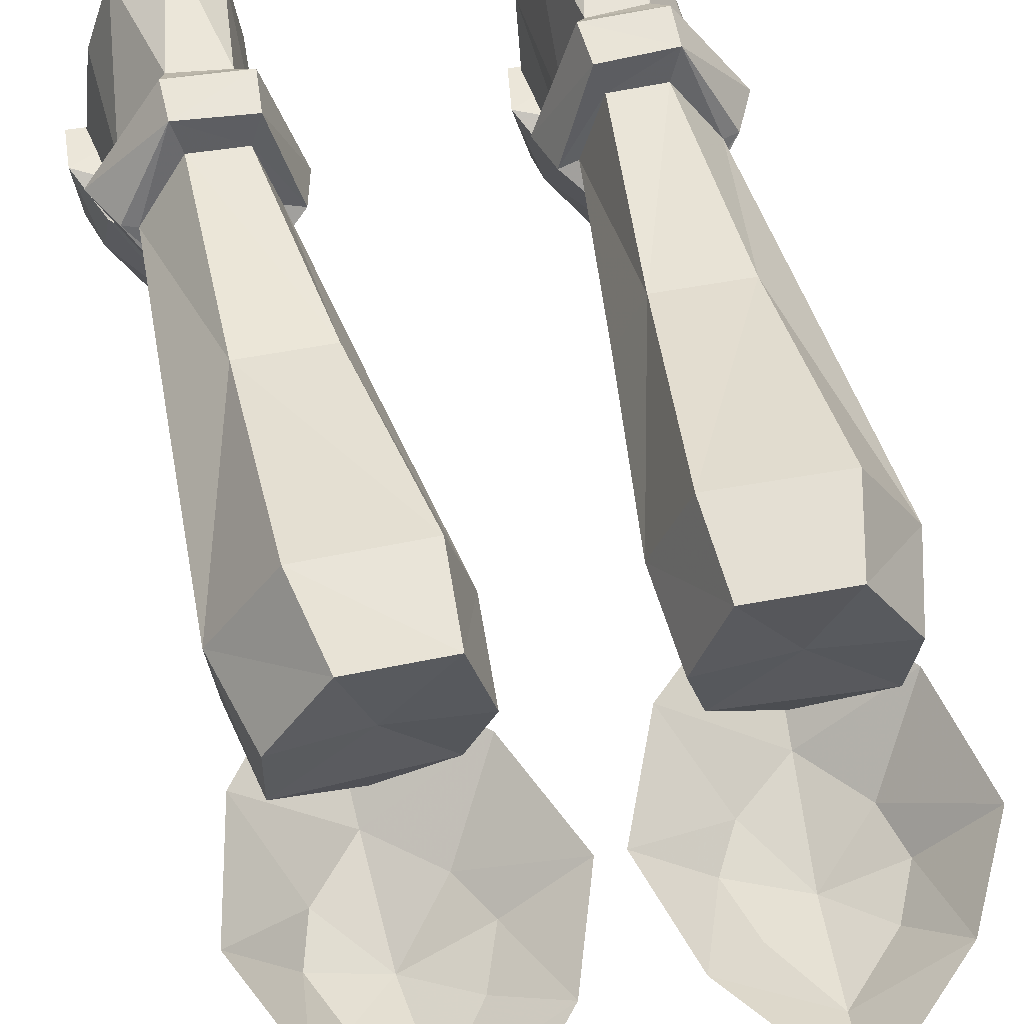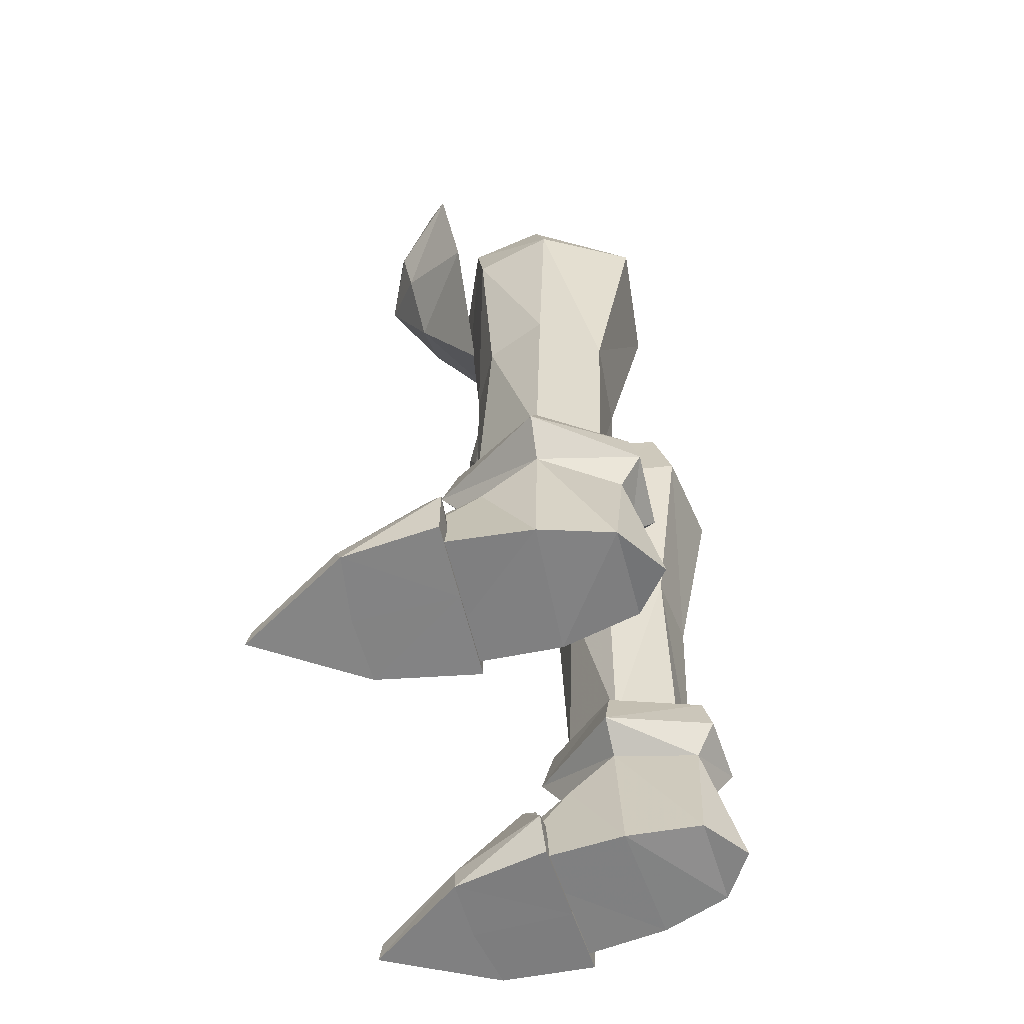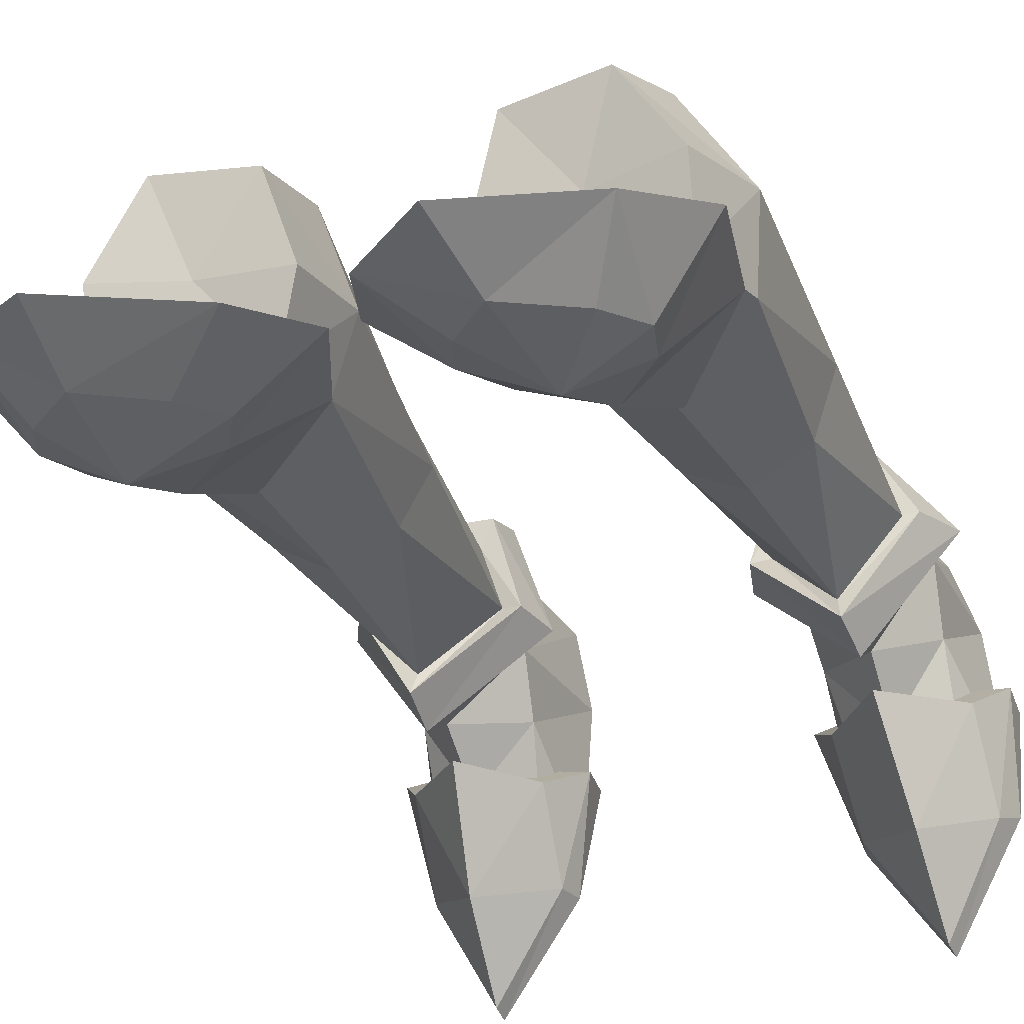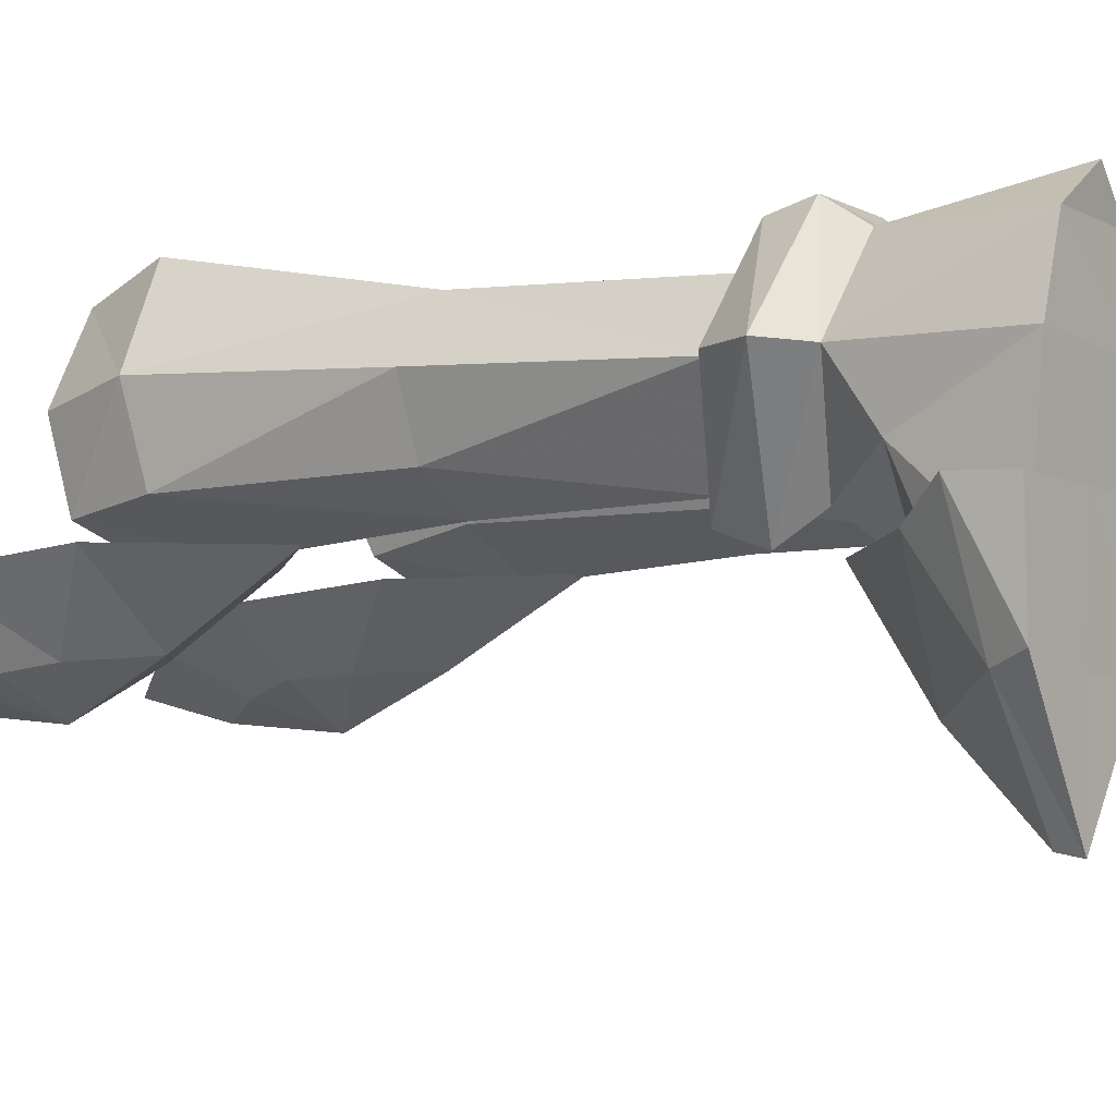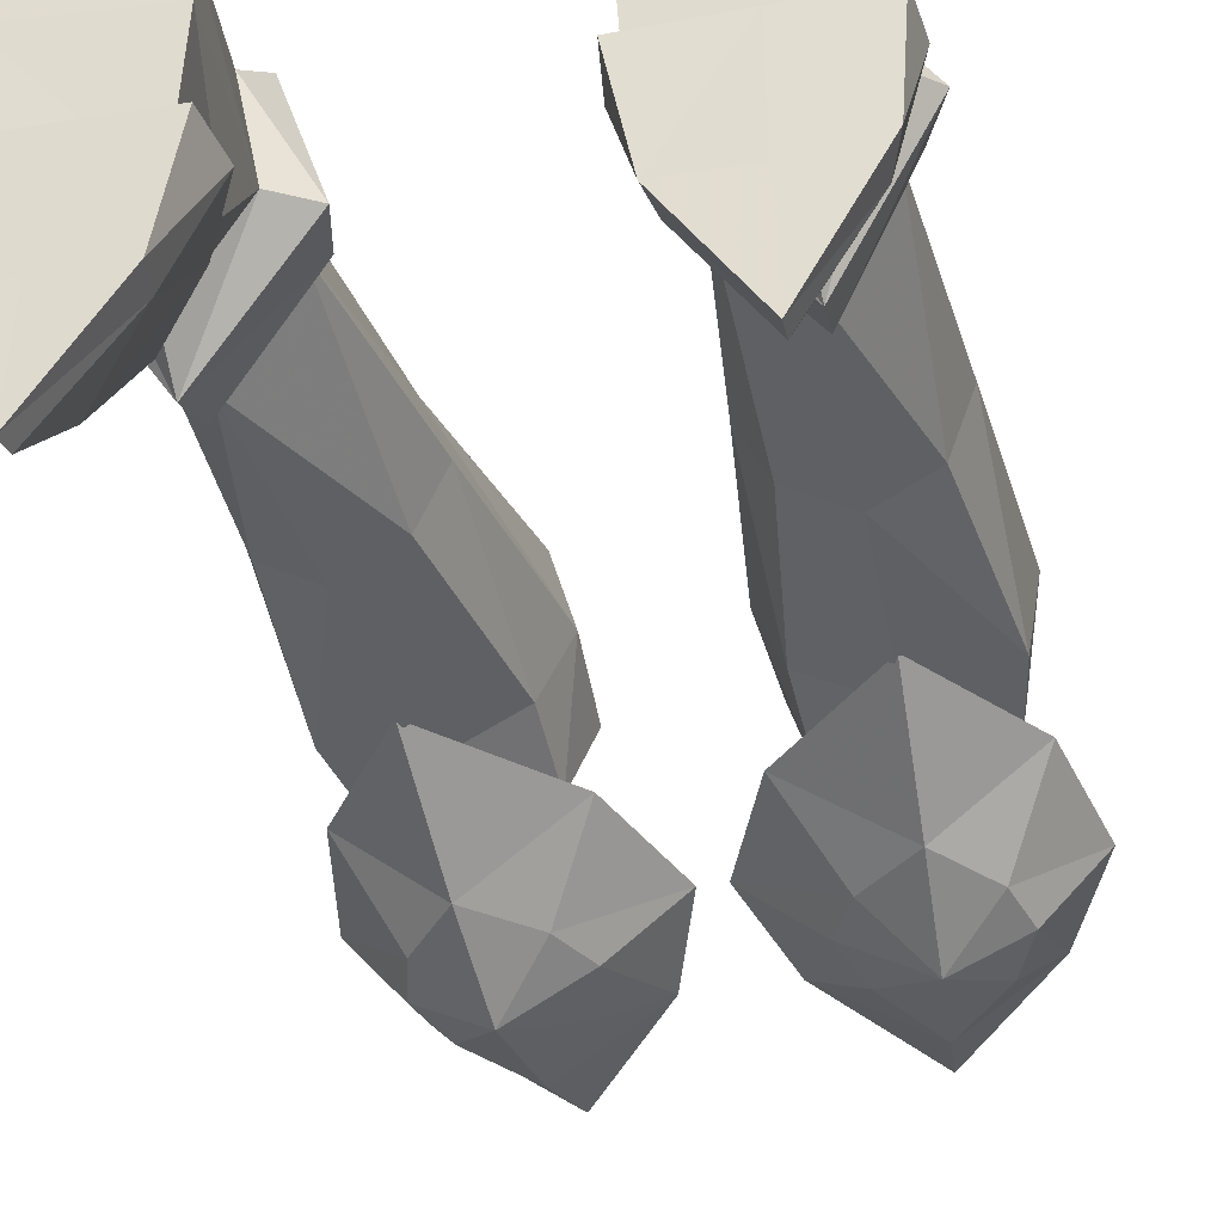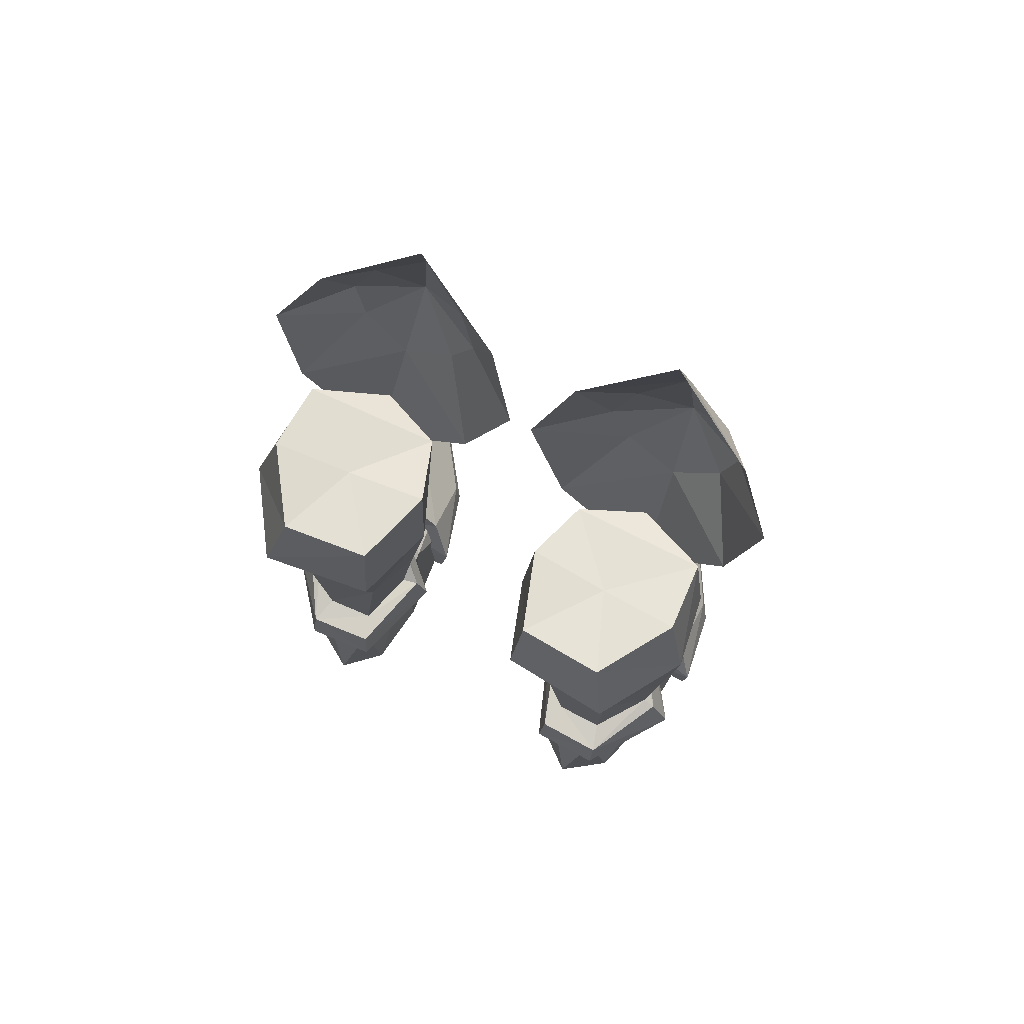
<metadata>
{"format":"obj","ext":"obj","renderer":"f3d","projection":"perspective","resolution":1024,"background":"white","views":[{"elev":47.7,"azim":-12.8,"up":"+Y"},{"elev":-60.7,"azim":106.1,"up":"+Z"},{"elev":-29.9,"azim":21.3,"up":"+Y"},{"elev":-4.3,"azim":125.0,"up":"+Y"},{"elev":-35.1,"azim":-166.8,"up":"+Y"},{"elev":76.4,"azim":-154.6,"up":"+Z"}]}
</metadata>
<code>
g summoner_shoe_female_94750
v -5.326 -2.676 23.53
v -5.538 -0.3622 19.39
v -1.931 -0.557 23
v -3.471 -2.76 25.15
v -2.664 -2.913 26.61
v -0.3967 -1.115 26.6
v -1.51 -2.101 29.71
v -3.302 -3.355 28.29
v -9.149 -0.8239 27.47
v -8.34 -0.2975 23.52
v -6.871 -2.847 25.37
v -7.309 -3.09 26.93
v -4.797 -3.906 30.22
v -4.484 -3.192 33
v -7.669 -1.871 30.24
v -6.571 -3.45 28.49
v 5.316 -2.676 23.53
v 3.46 -2.76 25.15
v 1.921 -0.557 23
v 5.528 -0.3622 19.39
v 2.653 -2.913 26.61
v 3.292 -3.355 28.29
v 1.5 -2.101 29.71
v 0.3865 -1.115 26.6
v 9.139 -0.8238 27.47
v 7.299 -3.09 26.93
v 6.86 -2.846 25.37
v 8.33 -0.2975 23.52
v 4.786 -3.906 30.22
v 6.56 -3.45 28.49
v 7.659 -1.871 30.24
v 4.474 -3.192 33
v -5.128 -4.201 26.71
v 5.118 -4.201 26.71
f 1 2 3
f 3 4 1
f 5 6 7
f 7 8 5
f 9 10 11
f 11 12 9
f 13 14 15
f 15 16 13
f 4 3 6
f 6 5 4
f 1 11 10
f 10 2 1
f 13 8 7
f 7 14 13
f 12 16 15
f 15 9 12
f 17 18 19
f 19 20 17
f 21 22 23
f 23 24 21
f 25 26 27
f 27 28 25
f 29 30 31
f 31 32 29
f 18 21 24
f 24 19 18
f 17 20 28
f 28 27 17
f 29 32 23
f 23 22 29
f 26 25 31
f 31 30 26
f 5 8 33
f 33 1 4
f 33 13 16
f 12 11 33
f 33 4 5
f 33 11 1
f 33 8 13
f 33 16 12
f 21 34 22
f 34 18 17
f 34 30 29
f 26 34 27
f 34 21 18
f 34 17 27
f 34 29 22
f 34 26 30
g summoner_shoe_female_94750
v -4.132 2.08 4.822
v -2.985 2.105 5.57
v -6.252 -1.102 6.906
v -6.212 -0.2786 5.566
v -3.964 2.306 6.992
v -6.028 0.05454 8.147
v -6.154 -0.5922 8.365
v -3.358 2.201 7.112
v -4.652 4.381 6.908
v -4.32 5.36 6.855
v -6.684 5.485 6.801
v -6.375 4.45 6.92
v -4.212 5.677 5.478
v -6.71 5.809 5.516
v -6.508 -0.2057 -0.1115
v -3.644 -0.3183 -0.1656
v -4.315 -3.673 -0.06743
v -6.529 -3.676 -0.03232
v -8.778 -3.294 0.0021
v -9.014 -0.1036 -0.05802
v -7.771 2.651 7.408
v -8.233 2.732 7.33
v -6.375 4.45 6.92
v -6.684 5.485 6.801
v -3.031 5.057 25.09
v -2.183 2.291 24.66
v -1.989 2.853 21.54
v -2.871 5.744 22.25
v -2.888 0.1024 24.01
v -2.856 0.7589 21.12
v -5.064 -0.8804 23.66
v -5.358 -0.5648 21.06
v -5.939 5.342 25.36
v -6.56 6.208 22.72
v -8.424 3.293 22.23
v -7.619 2.769 25.13
v -7.531 0.2885 24.44
v -8.09 0.6792 21.67
v -3.791 4.511 14.56
v -6.497 4.764 14.83
v -6.56 6.208 22.72
v -5.939 5.342 25.36
v -7.945 2.68 4.756
v -8.965 2.777 5.789
v -6.71 5.809 5.516
v -6.461 5.084 4.427
v -4.677 4.946 4.475
v -6.461 5.084 4.427
v -2.981 2.595 14.46
v -5.673 -0.07992 14.7
v -3.85 0.8782 14.61
v -7.4 0.9305 14.77
v -6.497 4.764 14.83
v -8.109 2.956 14.83
v 4.122 2.08 4.822
v 6.202 -0.2786 5.566
v 6.241 -1.102 6.906
v 2.975 2.105 5.57
v 3.954 2.306 6.992
v 3.347 2.201 7.112
v 6.144 -0.5922 8.365
v 6.018 0.05457 8.147
v 4.642 4.381 6.908
v 4.309 5.36 6.855
v 6.365 4.45 6.92
v 6.673 5.485 6.801
v 6.7 5.81 5.516
v 4.201 5.677 5.478
v 6.498 -0.2056 -0.1115
v 6.519 -3.676 -0.03232
v 4.305 -3.673 -0.06744
v 3.634 -0.3183 -0.1656
v 9.004 -0.1036 -0.05801
v 8.768 -3.294 0.002107
v 8.223 2.732 7.33
v 7.76 2.651 7.408
v 6.673 5.485 6.801
v 6.365 4.45 6.92
v 3.021 5.057 25.09
v 2.861 5.744 22.25
v 1.979 2.853 21.54
v 2.173 2.291 24.66
v 2.878 0.1024 24.01
v 2.846 0.7589 21.12
v 5.347 -0.5648 21.06
v 5.054 -0.8804 23.66
v 5.928 5.342 25.36
v 7.609 2.77 25.13
v 8.414 3.293 22.23
v 6.55 6.208 22.72
v 7.521 0.2886 24.44
v 8.08 0.6792 21.67
v 6.55 6.208 22.72
v 6.487 4.764 14.83
v 3.781 4.511 14.56
v 5.928 5.342 25.36
v 7.935 2.68 4.756
v 6.45 5.084 4.427
v 6.7 5.81 5.516
v 8.955 2.777 5.789
v 6.45 5.084 4.427
v 4.666 4.946 4.475
v 2.971 2.595 14.46
v 3.84 0.8782 14.61
v 5.663 -0.0799 14.7
v 7.39 0.9306 14.77
v 8.099 2.957 14.83
v 6.487 4.764 14.83
v -6.339 -0.5329 2.924
v -6.126 -1.313 5.309
v -4.293 -1.279 2.963
v -8.302 -0.9814 2.892
v -2.888 0.1024 24.01
v -2.183 2.291 24.66
v -4.938 2.516 24.62
v -3.031 5.057 25.09
v -7.619 2.769 25.13
v -7.531 0.2885 24.44
v -5.939 5.342 25.36
v -5.064 -0.8804 23.66
v -7.774 0.7884 3.512
v -7.756 -2.244 2.114
v -6.17 -1.697 3.603
v -8.647 -1.995 0.03994
v -8.108 2.631 -0.04138
v -3.839 2.306 -0.04194
v -4.11 -2.062 0.07568
v -8.108 2.631 -0.04138
v -8.647 -1.995 0.03994
v -7.322 4.946 -0.02042
v -4.259 4.863 0.1324
v -4.344 0.3629 3.579
v -4.717 -1.741 2.134
v -3.839 2.306 -0.04194
v -4.11 -2.062 0.07568
v -7.322 4.946 -0.02042
v -4.259 4.863 0.1324
v -5.673 6.043 -0.04165
v -5.673 6.043 -0.04165
v -4.49 -3.727 0.9208
v -4.315 -3.673 -0.06743
v -3.391 -0.4463 1.465
v -3.644 -0.3183 -0.1656
v -6.664 -7.093 -0.06135
v -6.631 -6.969 0.6286
v -4.293 -1.279 2.963
v -6.504 -4.523 3.032
v -6.126 -1.313 5.309
v -6.664 -7.093 -0.06135
v -8.397 -3.639 1.002
v -9.126 -0.05722 1.598
v -8.778 -3.294 0.0021
v -9.014 -0.1036 -0.05802
v -8.302 -0.9814 2.892
v -3.391 -0.4463 1.465
v -3.644 -0.3183 -0.1656
v -6.508 -0.2057 -0.1115
v -9.126 -0.05722 1.598
v -9.014 -0.1036 -0.05802
v 6.329 -0.5328 2.924
v 4.283 -1.279 2.963
v 6.116 -1.313 5.309
v 8.292 -0.9814 2.892
v 2.878 0.1024 24.01
v 4.928 2.516 24.62
v 2.173 2.291 24.66
v 3.021 5.057 25.09
v 7.521 0.2886 24.44
v 7.609 2.77 25.13
v 5.928 5.342 25.36
v 5.054 -0.8804 23.66
v 7.764 0.7884 3.512
v 6.16 -1.697 3.603
v 7.745 -2.244 2.114
v 8.637 -1.995 0.03995
v 8.098 2.631 -0.04138
v 3.829 2.306 -0.04195
v 8.098 2.631 -0.04138
v 4.099 -2.062 0.07567
v 8.637 -1.995 0.03995
v 7.312 4.946 -0.02041
v 4.249 4.863 0.1324
v 4.334 0.3629 3.579
v 4.707 -1.741 2.134
v 3.829 2.306 -0.04195
v 4.099 -2.062 0.07567
v 7.312 4.946 -0.02041
v 4.249 4.863 0.1324
v 5.663 6.043 -0.04165
v 5.663 6.043 -0.04165
v 4.479 -3.727 0.9208
v 3.38 -0.4463 1.465
v 4.305 -3.673 -0.06744
v 3.634 -0.3183 -0.1656
v 6.654 -7.093 -0.06135
v 6.62 -6.969 0.6286
v 4.283 -1.279 2.963
v 6.494 -4.523 3.032
v 6.116 -1.313 5.309
v 6.654 -7.093 -0.06135
v 8.387 -3.639 1.002
v 8.768 -3.294 0.002107
v 9.115 -0.05717 1.598
v 9.004 -0.1036 -0.05801
v 8.292 -0.9814 2.892
v 3.38 -0.4463 1.465
v 6.498 -0.2056 -0.1115
v 3.634 -0.3183 -0.1656
v 9.115 -0.05717 1.598
v 9.004 -0.1036 -0.05801
f 35 36 37
f 37 38 35
f 39 40 41
f 41 42 39
f 43 39 42
f 42 44 43
f 43 44 45
f 45 46 43
f 45 44 47
f 47 48 45
f 49 50 51
f 51 52 49
f 49 52 53
f 53 54 49
f 40 55 56
f 56 41 40
f 55 57 58
f 58 56 55
f 59 60 61
f 61 62 59
f 63 64 61
f 61 60 63
f 63 65 66
f 66 64 63
f 67 68 69
f 69 70 67
f 71 70 69
f 69 72 71
f 71 72 66
f 66 65 71
f 62 73 74
f 74 75 62
f 75 76 59
f 59 62 75
f 77 78 79
f 79 80 77
f 78 56 58
f 58 79 78
f 41 56 78
f 78 37 41
f 37 78 77
f 77 38 37
f 37 36 42
f 42 41 37
f 48 47 81
f 81 82 48
f 36 47 44
f 44 42 36
f 61 83 73
f 73 62 61
f 66 84 85
f 85 64 66
f 72 86 84
f 84 66 72
f 46 74 73
f 73 43 46
f 69 68 87
f 87 88 69
f 89 90 91
f 91 92 89
f 93 94 95
f 95 96 93
f 97 98 94
f 94 93 97
f 97 99 100
f 100 98 97
f 100 101 102
f 102 98 100
f 103 104 105
f 105 106 103
f 103 107 108
f 108 104 103
f 96 95 109
f 109 110 96
f 110 109 111
f 111 112 110
f 113 114 115
f 115 116 113
f 117 116 115
f 115 118 117
f 117 118 119
f 119 120 117
f 121 122 123
f 123 124 121
f 125 126 123
f 123 122 125
f 125 120 119
f 119 126 125
f 114 127 128
f 128 129 114
f 127 114 113
f 113 130 127
f 131 132 133
f 133 134 131
f 134 133 111
f 111 109 134
f 95 91 134
f 134 109 95
f 91 90 131
f 131 134 91
f 91 95 94
f 94 92 91
f 101 135 136
f 136 102 101
f 92 94 98
f 98 102 92
f 115 114 129
f 129 137 115
f 119 118 138
f 138 139 119
f 126 119 139
f 139 140 126
f 99 97 129
f 129 128 99
f 123 141 142
f 142 124 123
f 81 47 36
f 143 144 145
f 143 146 144
f 43 73 39
f 39 83 85
f 147 148 149
f 148 150 149
f 64 83 61
f 55 87 57
f 55 88 87
f 40 86 55
f 149 151 152
f 149 153 151
f 69 88 72
f 152 147 149
f 150 153 149
f 147 152 154
f 155 156 157
f 156 155 158
f 159 158 155
f 160 161 162
f 163 162 161
f 162 164 160
f 165 160 164
f 166 157 167
f 168 166 169
f 167 169 166
f 77 80 170
f 81 35 171
f 168 171 35
f 157 166 38
f 35 38 166
f 77 155 38
f 157 38 155
f 165 164 172
f 155 77 159
f 173 170 80
f 81 173 82
f 81 171 173
f 35 166 168
f 174 175 176
f 177 176 175
f 175 174 178
f 179 178 174
f 176 180 174
f 179 174 181
f 181 174 180
f 181 180 182
f 51 183 52
f 184 185 186
f 187 186 185
f 186 178 184
f 179 184 178
f 185 184 188
f 179 181 184
f 181 188 184
f 181 182 188
f 52 183 53
f 189 190 191
f 143 191 192
f 143 192 146
f 192 191 193
f 189 143 145
f 189 191 143
f 77 170 159
f 81 36 35
f 73 83 39
f 85 84 40
f 85 83 64
f 84 86 40
f 88 86 72
f 39 85 40
f 55 86 88
f 136 92 102
f 194 195 196
f 194 196 197
f 97 93 129
f 93 138 137
f 198 199 200
f 200 199 201
f 118 115 137
f 110 112 142
f 110 142 141
f 96 110 140
f 199 202 203
f 199 203 204
f 123 126 141
f 202 199 198
f 201 199 204
f 198 205 202
f 206 207 208
f 208 209 206
f 210 206 209
f 211 212 213
f 214 213 212
f 212 211 215
f 216 215 211
f 217 218 207
f 219 220 217
f 218 217 220
f 131 221 132
f 136 222 89
f 219 89 222
f 207 90 217
f 89 217 90
f 131 90 206
f 207 206 90
f 216 223 215
f 206 210 131
f 224 132 221
f 136 135 224
f 136 224 222
f 89 219 217
f 225 226 227
f 228 227 226
f 227 229 225
f 230 225 229
f 226 225 231
f 230 232 225
f 232 231 225
f 232 233 231
f 105 104 234
f 235 236 237
f 238 237 236
f 236 235 229
f 230 229 235
f 237 239 235
f 230 235 232
f 232 235 239
f 232 239 233
f 104 108 234
f 240 241 242
f 194 243 241
f 194 197 243
f 243 244 241
f 240 195 194
f 240 194 241
f 131 210 221
f 136 89 92
f 129 93 137
f 138 96 139
f 138 118 137
f 139 96 140
f 141 126 140
f 93 96 138
f 110 141 140

</code>
